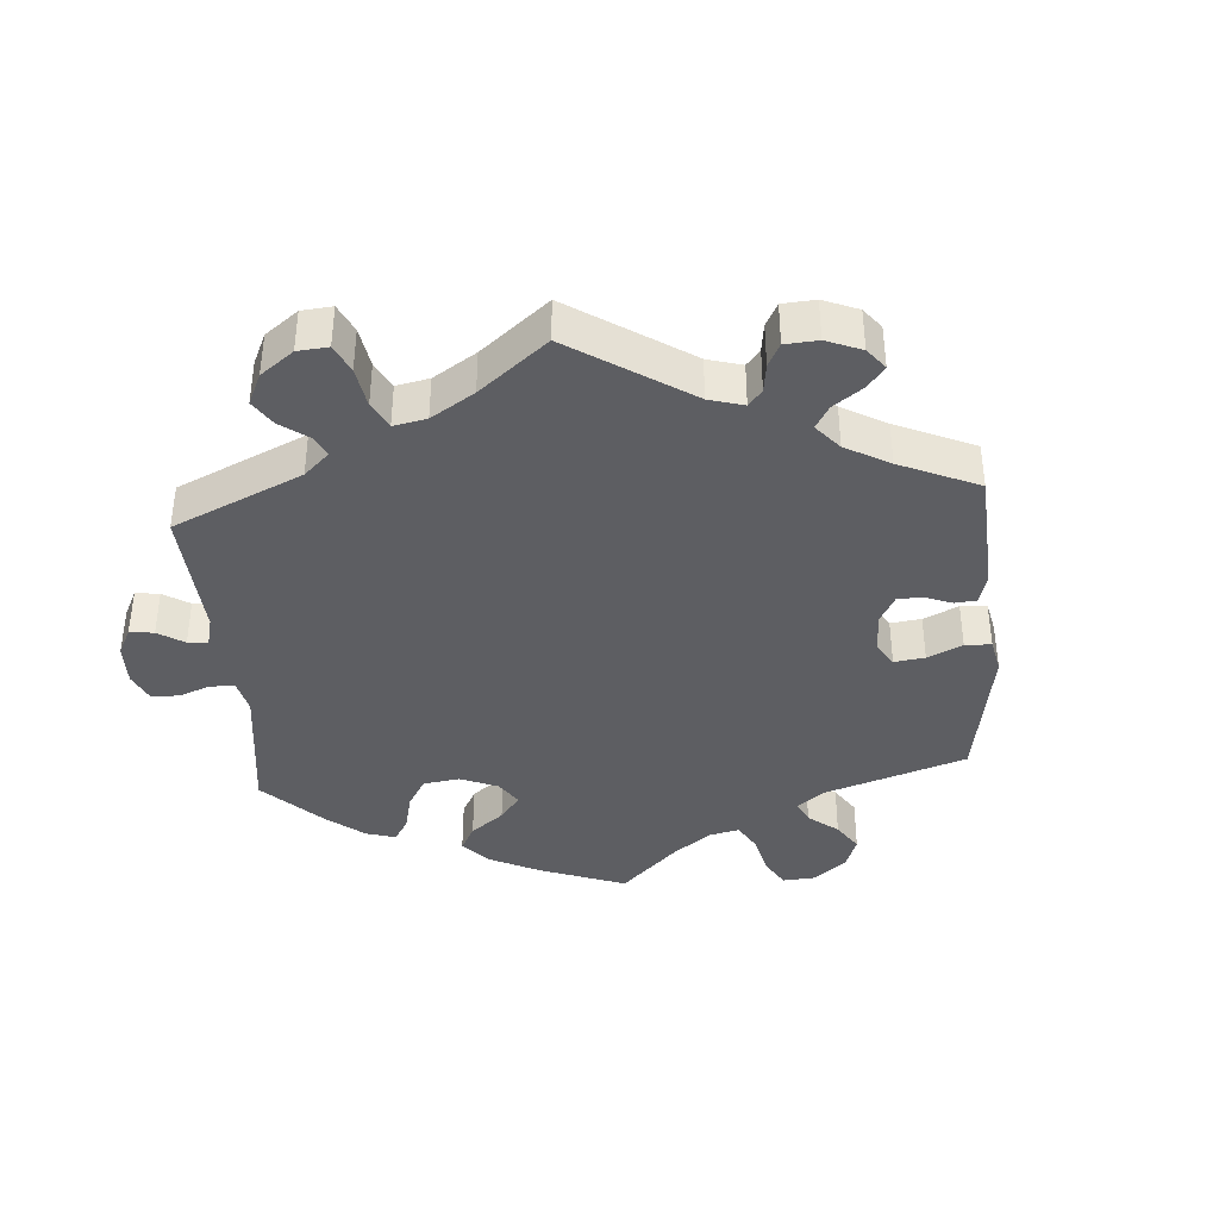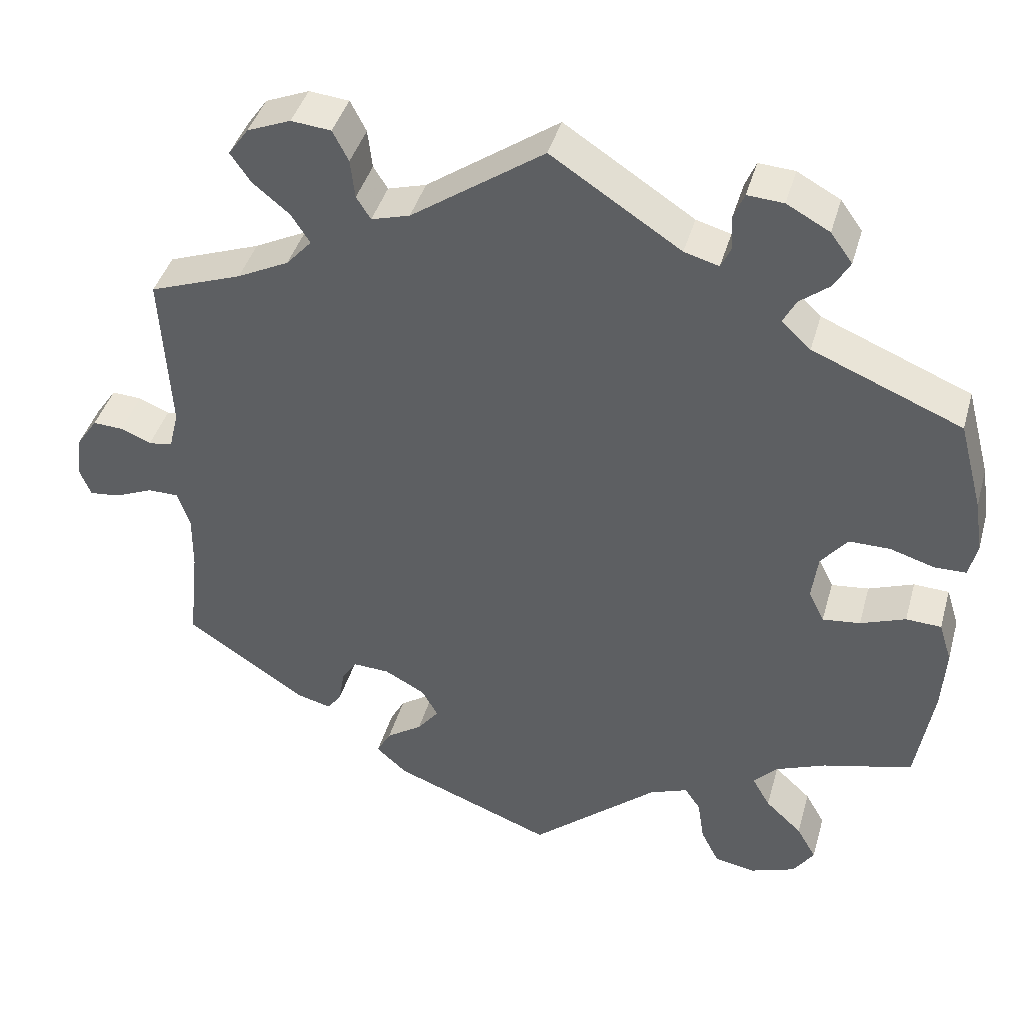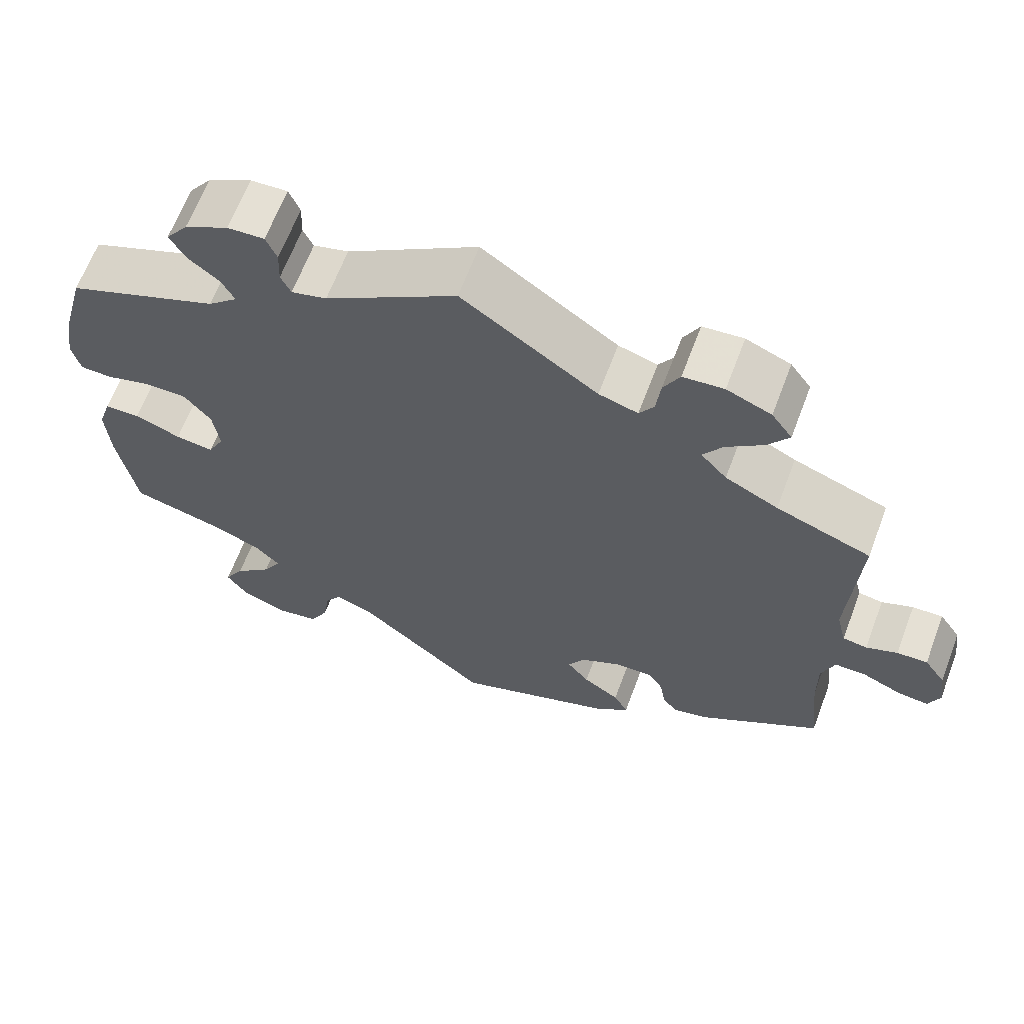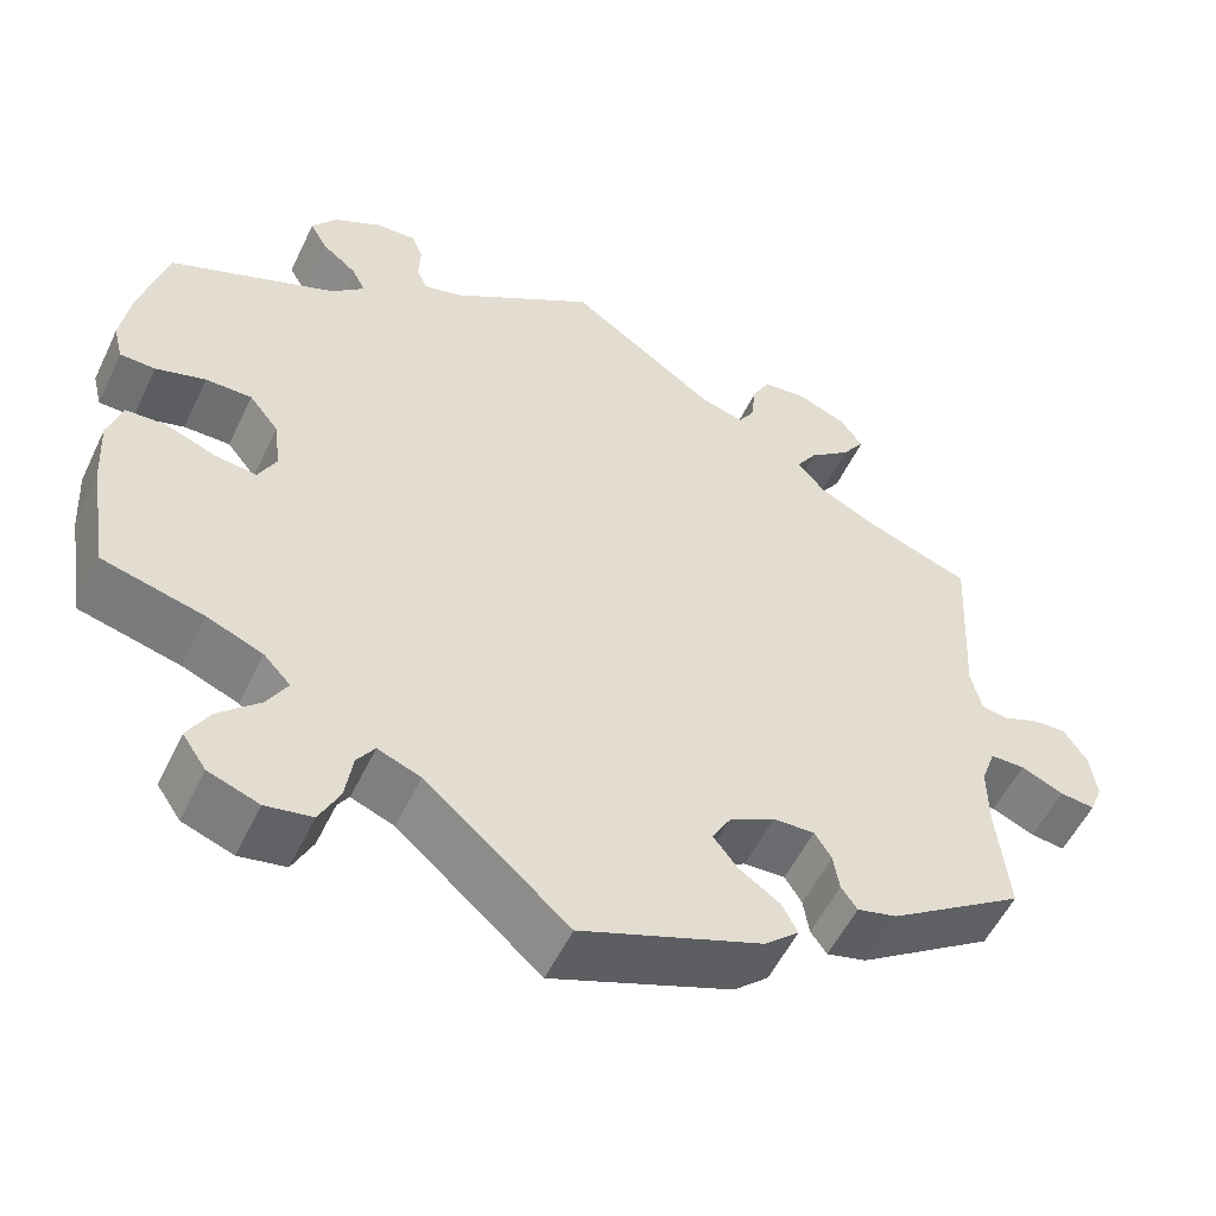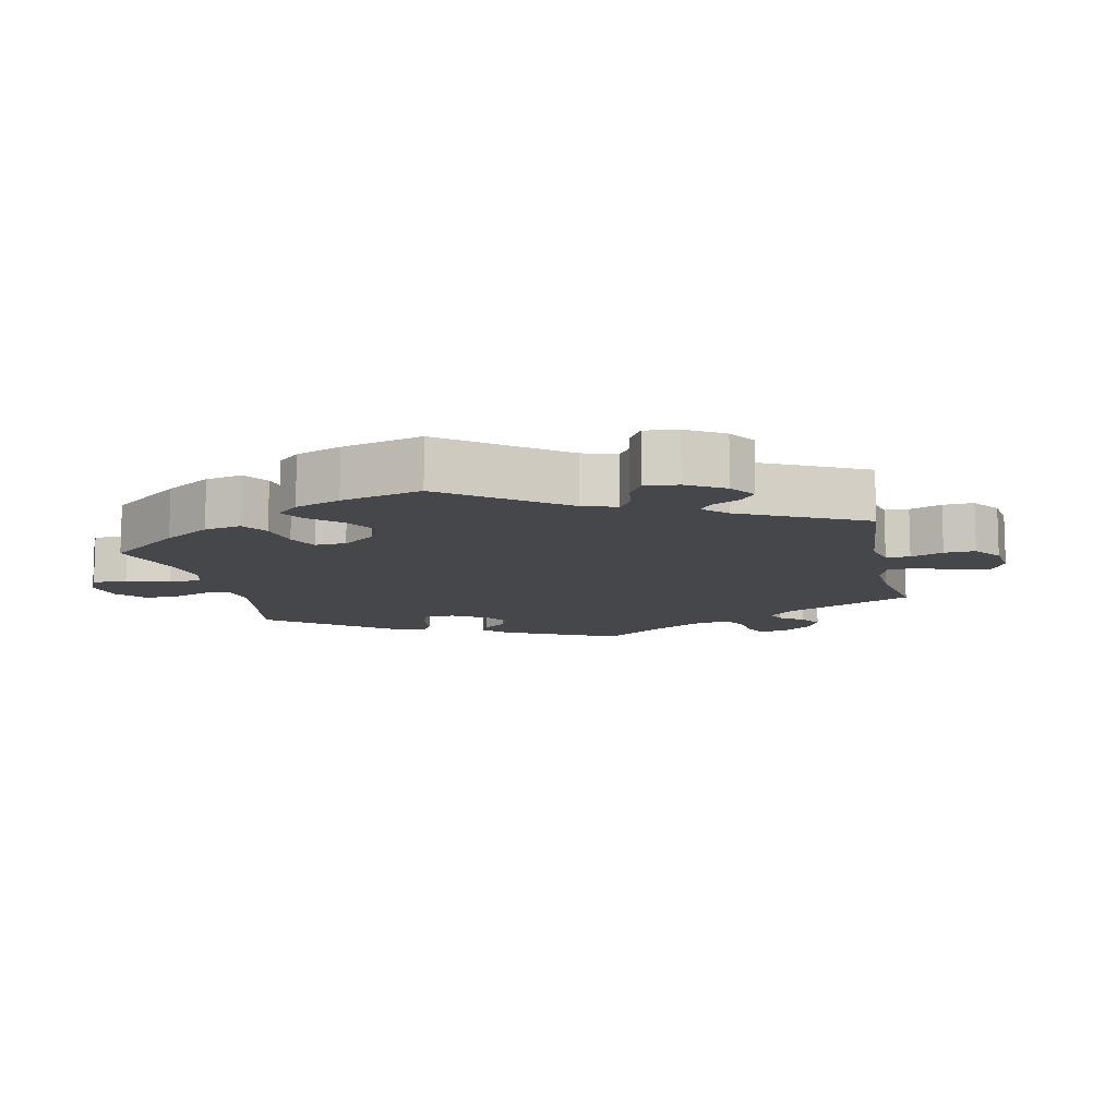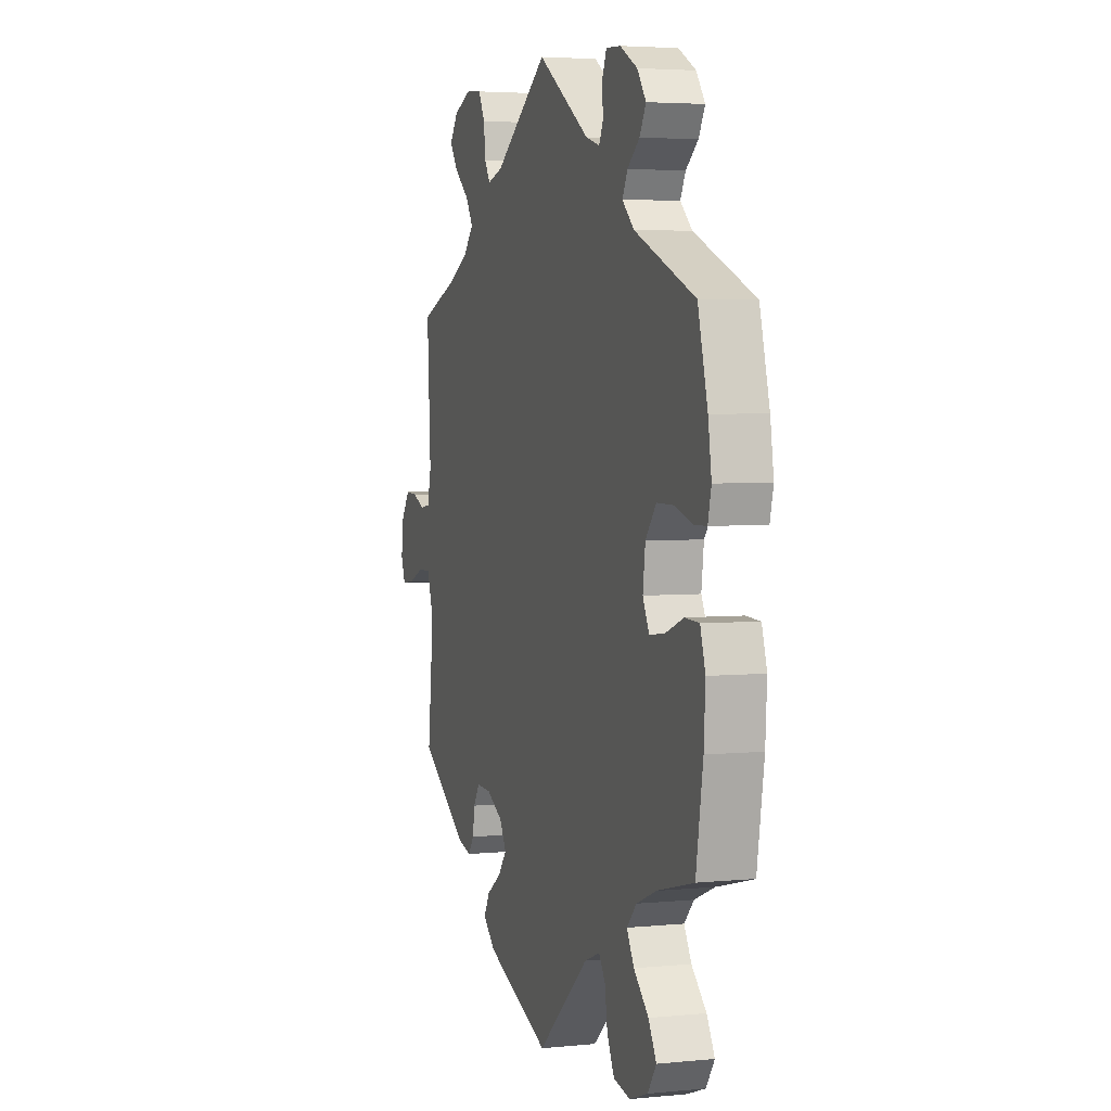
<metadata>
{"format":"obj","ext":"obj","renderer":"f3d","projection":"perspective","resolution":1024,"background":"white","views":[{"elev":-38.4,"azim":64.4,"up":"+Y"},{"elev":41.8,"azim":-164.5,"up":"+Z"},{"elev":65.1,"azim":20.7,"up":"+Z"},{"elev":-54.5,"azim":-25.3,"up":"+Z"},{"elev":-10.6,"azim":-47.7,"up":"+Y"},{"elev":4.0,"azim":-108.0,"up":"+Z"}]}
</metadata>
<code>
v -0.565 0.07 -0.085
v 0.273 0.07 0.604
v -0.569 0.07 0.19
v 0.679 0.07 0.014
v 0.311 0.07 -0.402
v 0.413 0.07 0.356
v 0.411 0.07 0.547
v 0.58 0.07 -0.054
v 0.522 0.07 -0.103
v -0.316 0.07 0.461
v -0.299 0.07 0.428
v 0 0.07 -0.62
v 0.246 0.07 0.511
v 0 0.07 0.62
v 0.304 0.07 -0.358
v -0.569 0.07 0.073
v -0.418 0.07 -0.536
v 0.57 0.07 0.036
v 0.326 0.07 0.609
v 0.176 0.07 0.496
v -0.243 0.07 0.604
v 0.214 0.07 -0.538
v 0.631 0.07 -0.076
v 0.31 0.07 0.429
v -0.218 0.07 0.495
v 0.235 0.07 -0.328
v -0.275 0.07 -0.589
v -0.39 0.07 -0.577
v 0.384 0.07 0.508
v 0.335 0.07 0.468
v 0.525 0.07 0.094
v 0.523 0.07 -0.18
v 0.539 0.07 -0.054
v -0.413 0.07 0.09
v -0.548 0.07 -0.031
v -0.242 0.07 -0.483
v 0.538 0.07 0.041
v 0.181 0.07 -0.357
v -0.391 0.07 -0.058
v -0.37 0.07 -0.016
v -0.33 0.07 -0.599
v -0.537 0.07 -0.31
v -0.537 0.07 0.31
v -0.417 0.07 -0.341
v 0.687 0.07 -0.043
v -0.348 0.07 0.57
v 0.384 0.07 0.585
v 0.252 0.07 0.563
v 0.188 0.07 -0.433
v 0.377 0.07 -0.417
v -0.56 0.07 -0.169
v -0.377 0.07 0.53
v 0.611 0.07 0.053
v 0.344 0.07 0.391
v -0.17 0.07 -0.472
v 0.284 0.07 -0.326
v 0.33 0.07 -0.429
v 0.236 0.07 -0.466
v -0.527 0.07 0.072
v 0.255 0.07 -0.501
v -0.356 0.07 0.493
v 0.227 0.07 0.481
v -0.468 0.07 0.09
v -0.338 0.07 0.392
v -0.351 0.07 -0.368
v 0.537 0.07 -0.31
v 0.537 0.07 0.31
v 0.672 0.07 -0.081
v -0.343 0.07 -0.444
v -0.378 0.07 0.046
v -0.392 0.07 -0.49
v -0.229 0.07 0.57
v -0.251 0.07 -0.541
v -0.501 0.07 -0.029
v -0.441 0.07 -0.052
v -0.221 0.07 -0.452
v -0.172 0.07 0.508
v 0.159 0.07 -0.396
v 0.651 0.07 0.055
v -0.319 0.07 -0.402
v -0.58 0.07 0.118
v -0.231 0.07 0.523
v -0.291 0.07 0.601
v -0.565 -0 -0.085
v 0.273 -0 0.604
v -0.569 -0 0.19
v 0.679 -0 0.014
v 0.311 -0 -0.402
v 0.413 -0 0.356
v 0.411 -0 0.547
v 0.58 -0 -0.054
v 0.522 -0 -0.103
v -0.316 -0 0.461
v -0.299 -0 0.428
v 0 -0 -0.62
v 0.246 -0 0.511
v 0 -0 0.62
v 0.304 -0 -0.358
v -0.569 -0 0.073
v -0.418 -0 -0.536
v 0.57 -0 0.036
v 0.326 -0 0.609
v 0.176 -0 0.496
v -0.243 -0 0.604
v 0.214 -0 -0.538
v 0.631 -0 -0.076
v 0.31 -0 0.429
v -0.218 -0 0.495
v 0.235 -0 -0.328
v -0.275 -0 -0.589
v -0.39 -0 -0.577
v 0.384 -0 0.508
v 0.335 -0 0.468
v 0.525 -0 0.094
v 0.523 -0 -0.18
v 0.539 -0 -0.054
v -0.413 -0 0.09
v -0.548 -0 -0.031
v -0.242 -0 -0.483
v 0.538 -0 0.041
v 0.181 -0 -0.357
v -0.391 -0 -0.058
v -0.37 -0 -0.016
v -0.33 -0 -0.599
v -0.537 -0 -0.31
v -0.537 -0 0.31
v -0.417 -0 -0.341
v 0.687 -0 -0.043
v -0.348 -0 0.57
v 0.384 -0 0.585
v 0.252 -0 0.563
v 0.188 -0 -0.433
v 0.377 -0 -0.417
v -0.56 -0 -0.169
v -0.377 -0 0.53
v 0.611 -0 0.053
v 0.344 -0 0.391
v -0.17 -0 -0.472
v 0.284 -0 -0.326
v 0.33 -0 -0.429
v 0.236 -0 -0.466
v -0.527 -0 0.072
v 0.255 -0 -0.501
v -0.356 -0 0.493
v 0.227 -0 0.481
v -0.468 -0 0.09
v -0.338 -0 0.392
v -0.351 -0 -0.368
v 0.537 -0 -0.31
v 0.537 -0 0.31
v 0.672 -0 -0.081
v -0.343 -0 -0.444
v -0.378 -0 0.046
v -0.392 -0 -0.49
v -0.229 -0 0.57
v -0.251 -0 -0.541
v -0.501 -0 -0.029
v -0.441 -0 -0.052
v -0.221 -0 -0.452
v -0.172 -0 0.508
v 0.159 -0 -0.396
v 0.651 -0 0.055
v -0.319 -0 -0.402
v -0.58 -0 0.118
v -0.231 -0 0.523
v -0.291 -0 0.601
f 6 67 31
f 54 6 31 37
f 24 54 37
f 47 7 29 30
f 47 30 24
f 19 47 24
f 13 48 2 19
f 62 13 19 24
f 20 62 24 37
f 77 14 20 37
f 83 21 72 82
f 83 82 25
f 46 83 25
f 10 61 52 46
f 11 10 46 25
f 64 11 25 77
f 3 43 64
f 63 59 16 81
f 34 63 81 3
f 1 35 74 75
f 1 75 39
f 44 42 51 1
f 65 44 1 39
f 80 65 39 40
f 28 17 71 69
f 28 69 80
f 41 28 80
f 36 73 27 41
f 76 36 41 80
f 55 76 80 40
f 49 58 60 22
f 78 49 22 12
f 38 78 12 55
f 50 57 5 15
f 32 66 50 15
f 9 32 15 56
f 33 9 56 26
f 45 68 23 8
f 45 8 33
f 4 45 33
f 18 53 79 4
f 37 18 4 33
f 34 3 64 77
f 70 34 77 37
f 38 55 40 70
f 26 38 70
f 37 33 26 70
f 114 150 89
f 120 114 89 137
f 120 137 107
f 113 112 90 130
f 107 113 130
f 107 130 102
f 102 85 131 96
f 107 102 96 145
f 120 107 145 103
f 120 103 97 160
f 165 155 104 166
f 108 165 166
f 108 166 129
f 129 135 144 93
f 108 129 93 94
f 160 108 94 147
f 147 126 86
f 164 99 142 146
f 86 164 146 117
f 158 157 118 84
f 122 158 84
f 84 134 125 127
f 122 84 127 148
f 123 122 148 163
f 152 154 100 111
f 163 152 111
f 163 111 124
f 124 110 156 119
f 163 124 119 159
f 123 163 159 138
f 105 143 141 132
f 95 105 132 161
f 138 95 161 121
f 98 88 140 133
f 98 133 149 115
f 139 98 115 92
f 109 139 92 116
f 91 106 151 128
f 116 91 128
f 116 128 87
f 87 162 136 101
f 116 87 101 120
f 160 147 86 117
f 120 160 117 153
f 153 123 138 121
f 153 121 109
f 153 109 116 120
f 31 114 120 37
f 37 120 101 18
f 18 101 136 53
f 53 136 162 79
f 79 162 87 4
f 4 87 128 45
f 45 128 151 68
f 68 151 106 23
f 23 106 91 8
f 8 91 116 33
f 33 116 92 9
f 9 92 115 32
f 32 115 149 66
f 66 149 133 50
f 50 133 140 57
f 57 140 88 5
f 5 88 98 15
f 15 98 139 56
f 56 139 109 26
f 26 109 121 38
f 38 121 161 78
f 78 161 132 49
f 49 132 141 58
f 58 141 143 60
f 60 143 105 22
f 22 105 95 12
f 12 95 138 55
f 55 138 159 76
f 76 159 119 36
f 36 119 156 73
f 73 156 110 27
f 27 110 124 41
f 41 124 111 28
f 28 111 100 17
f 17 100 154 71
f 71 154 152 69
f 69 152 163 80
f 80 163 148 65
f 65 148 127 44
f 44 127 125 42
f 42 125 134 51
f 51 134 84 1
f 1 84 118 35
f 35 118 157 74
f 74 157 158 75
f 75 158 122 39
f 39 122 123 40
f 40 123 153 70
f 70 153 117 34
f 34 117 146 63
f 63 146 142 59
f 59 142 99 16
f 16 99 164 81
f 81 164 86 3
f 3 86 126 43
f 43 126 147 64
f 64 147 94 11
f 11 94 93 10
f 10 93 144 61
f 61 144 135 52
f 52 135 129 46
f 46 129 166 83
f 83 166 104 21
f 21 104 155 72
f 72 155 165 82
f 82 165 108 25
f 25 108 160 77
f 77 160 97 14
f 14 97 103 20
f 20 103 145 62
f 62 145 96 13
f 13 96 131 48
f 48 131 85 2
f 2 85 102 19
f 19 102 130 47
f 47 130 90 7
f 7 90 112 29
f 29 112 113 30
f 30 113 107 24
f 24 107 137 54
f 54 137 89 6
f 6 89 150 67
f 67 150 114 31

</code>
